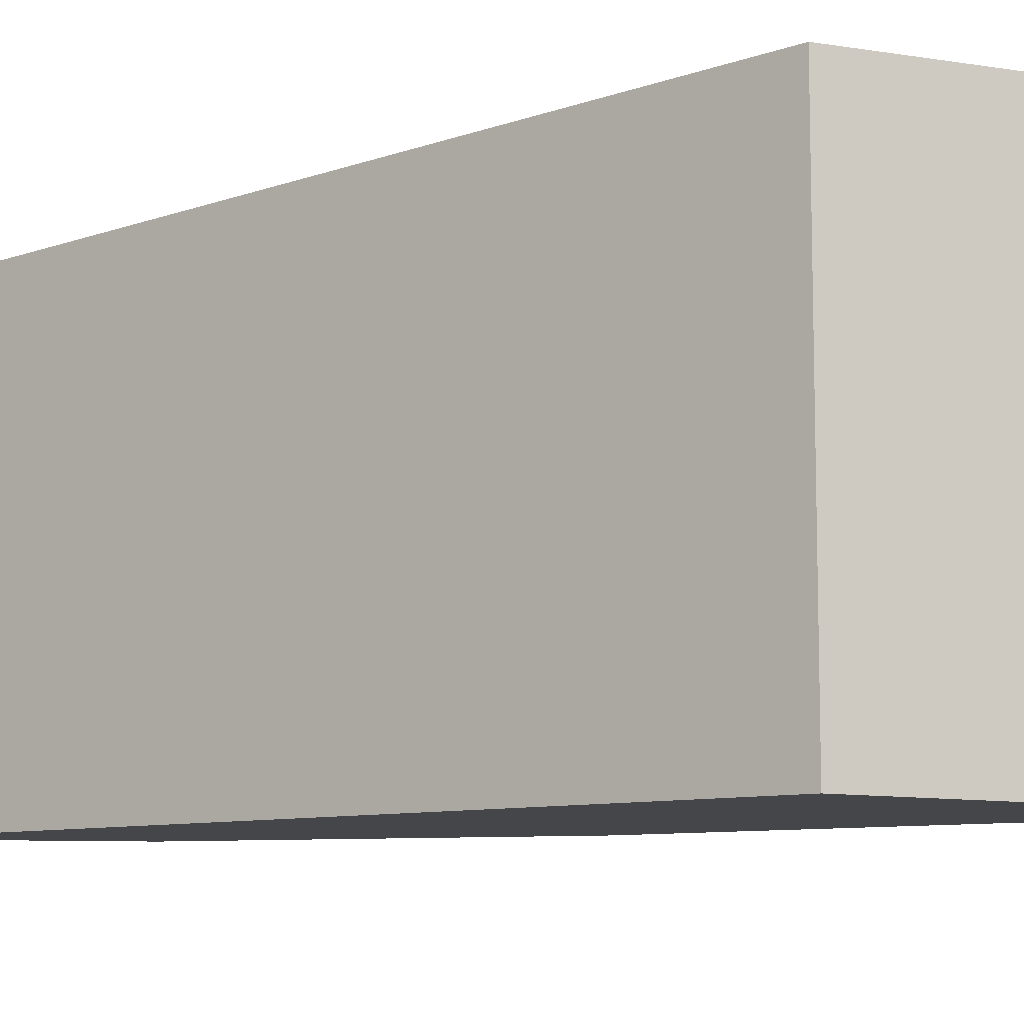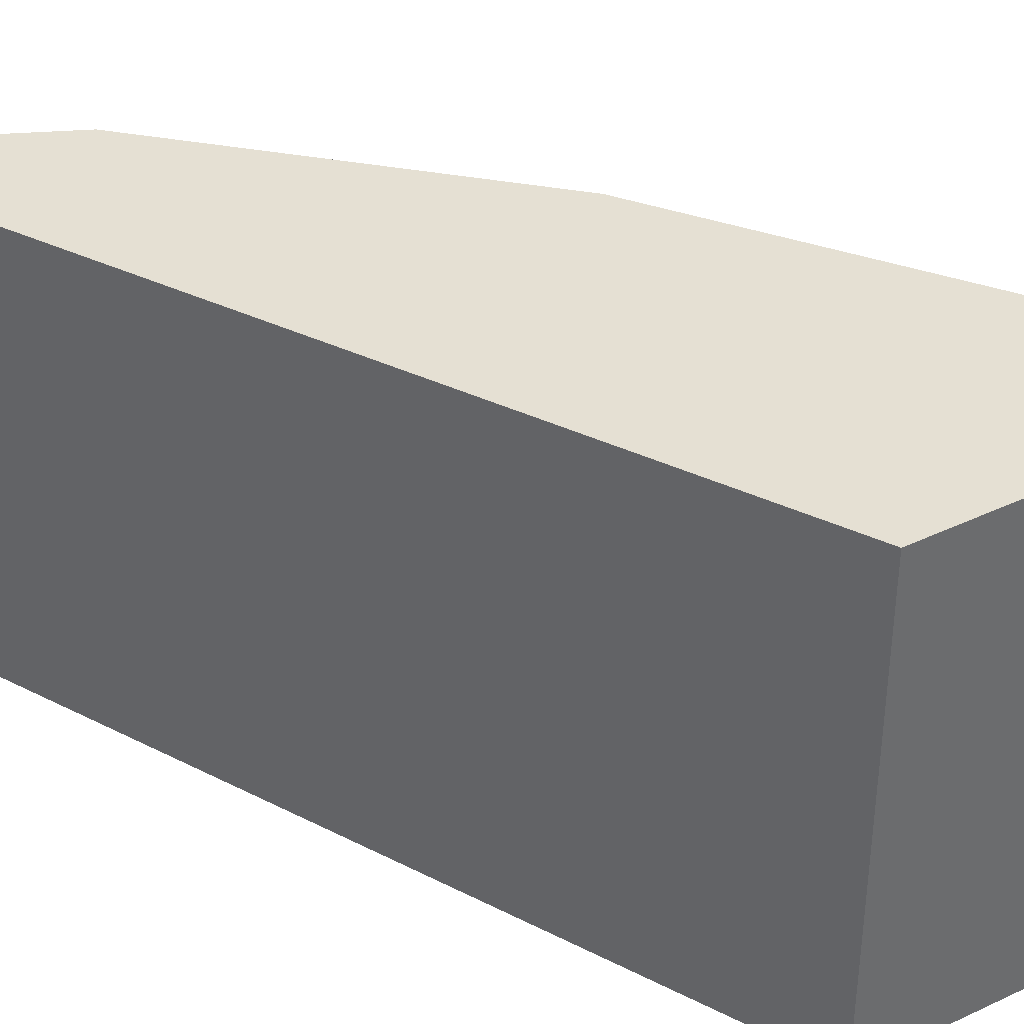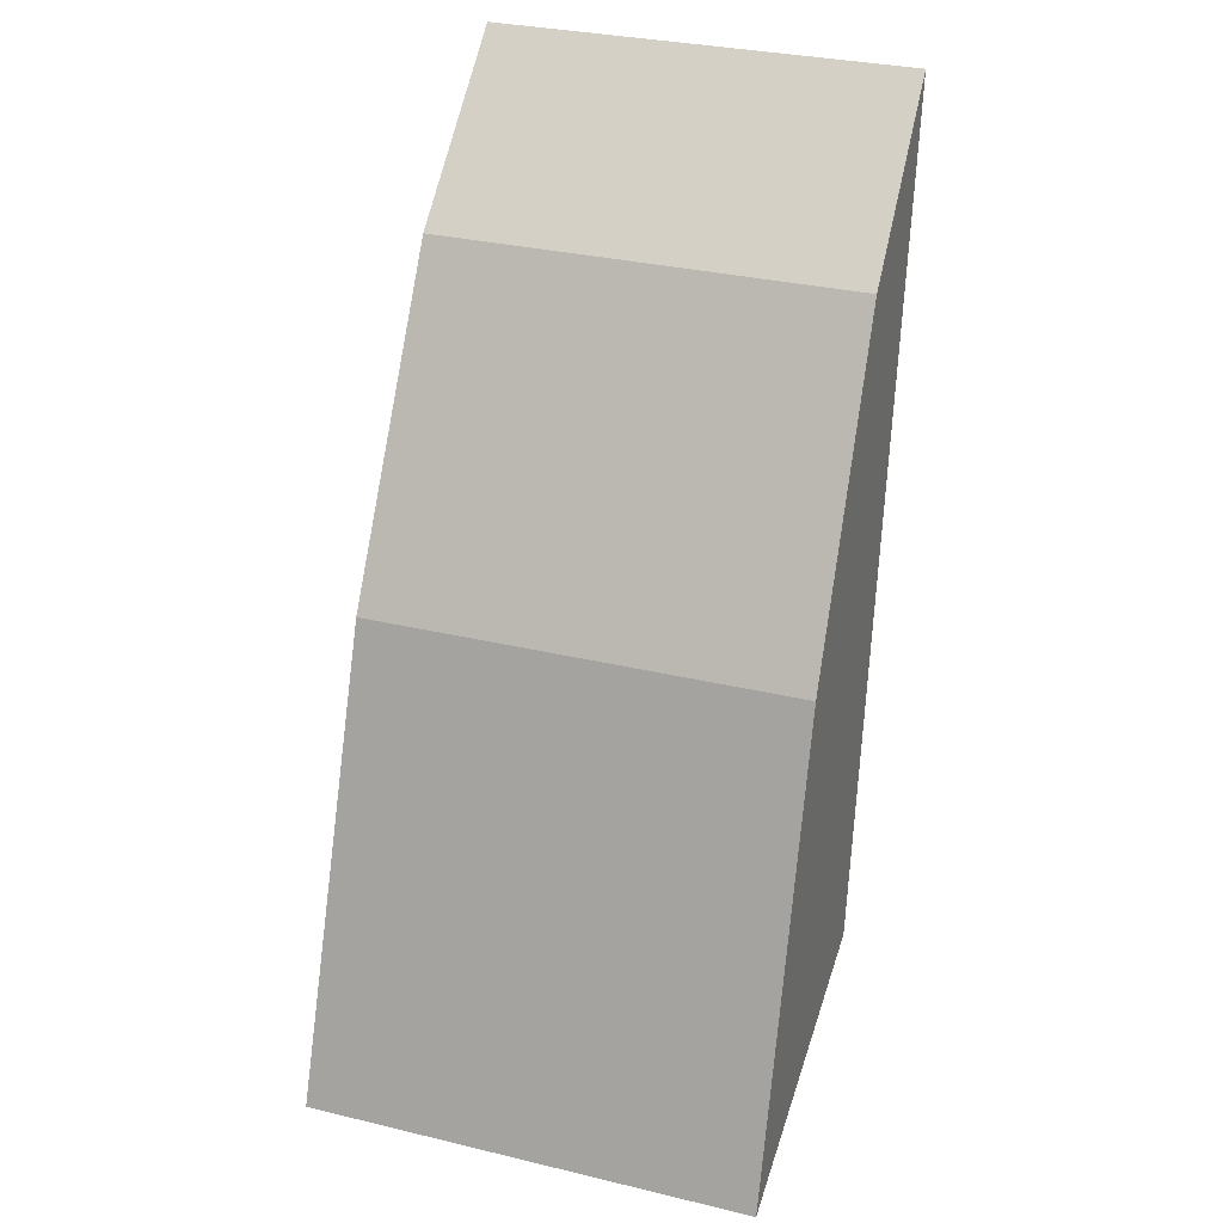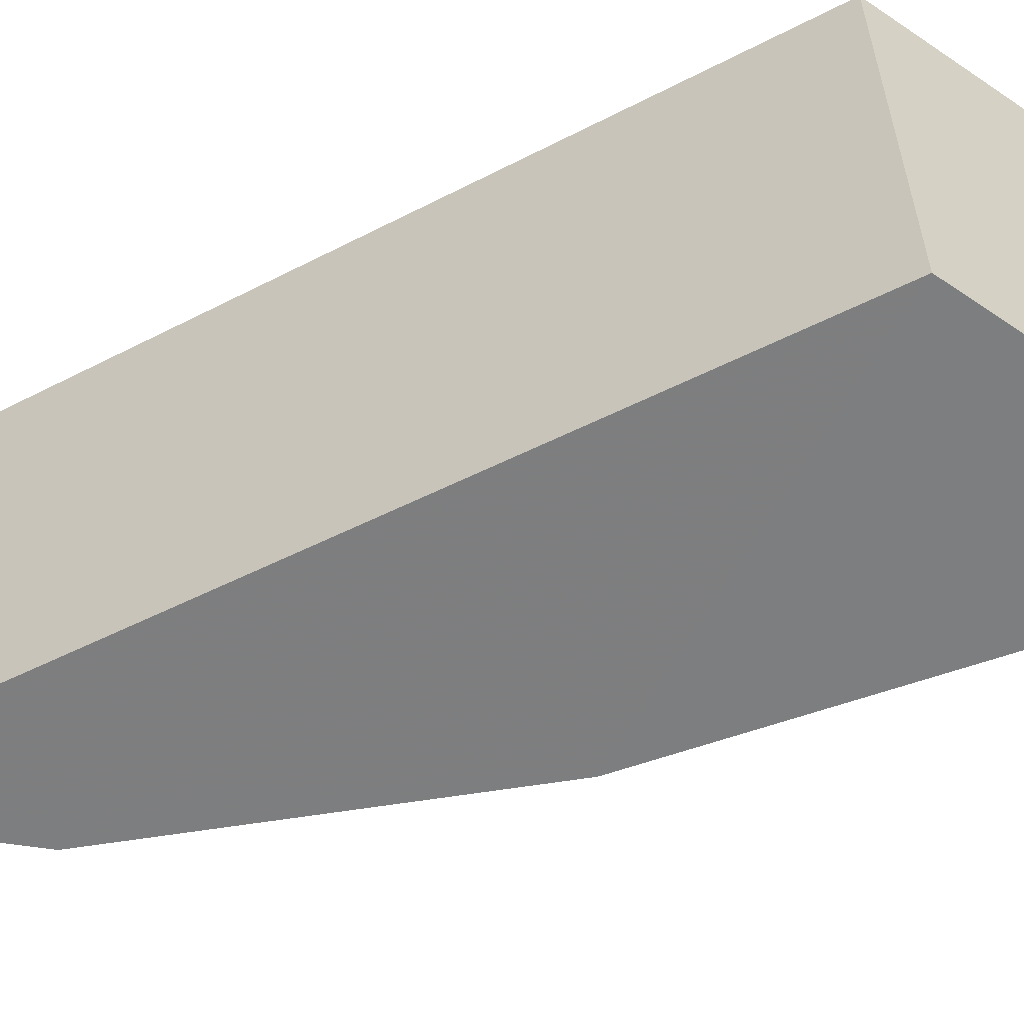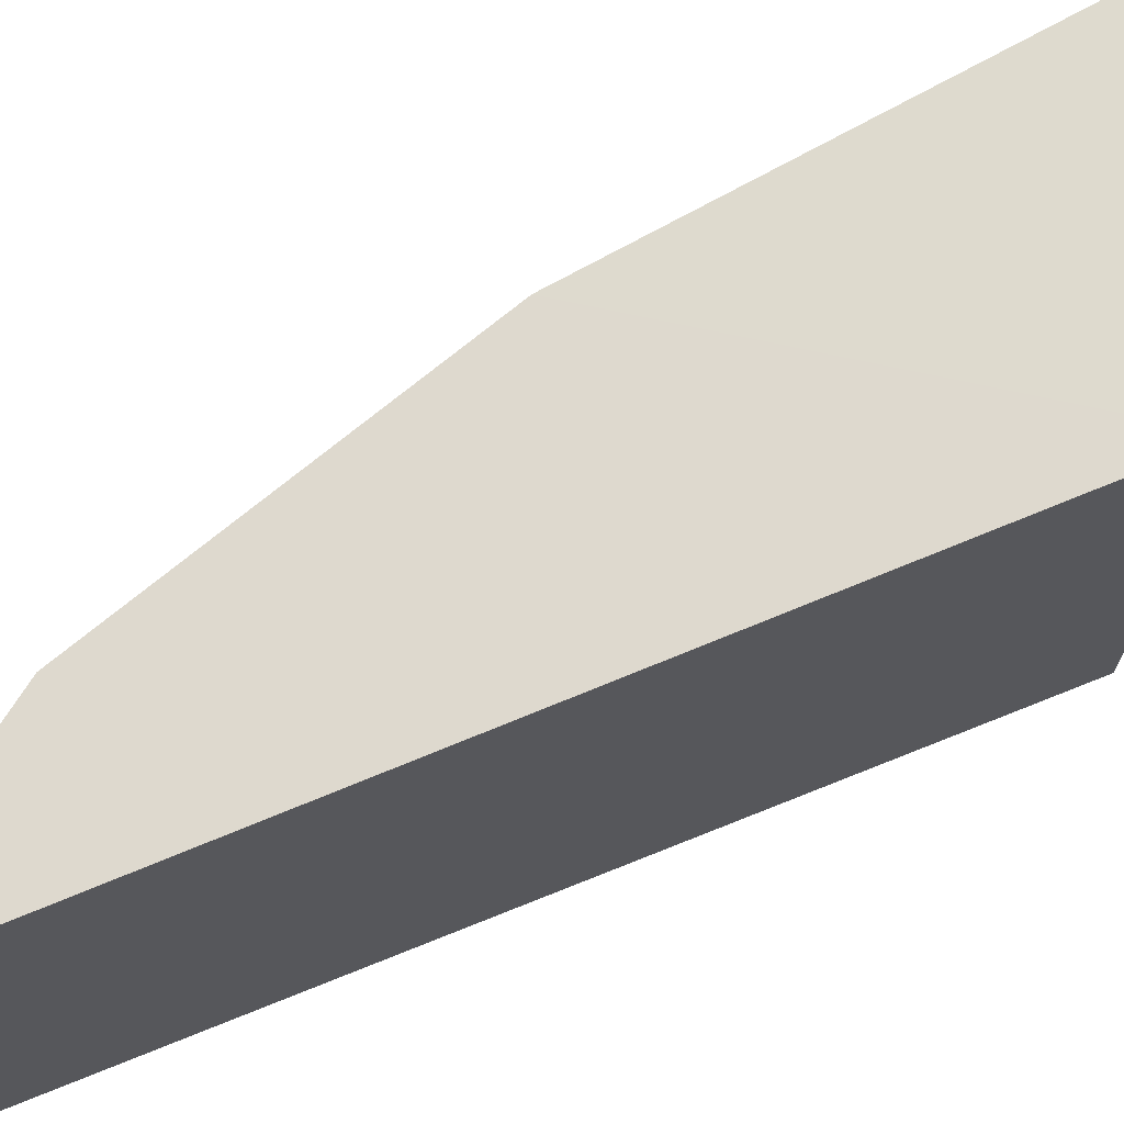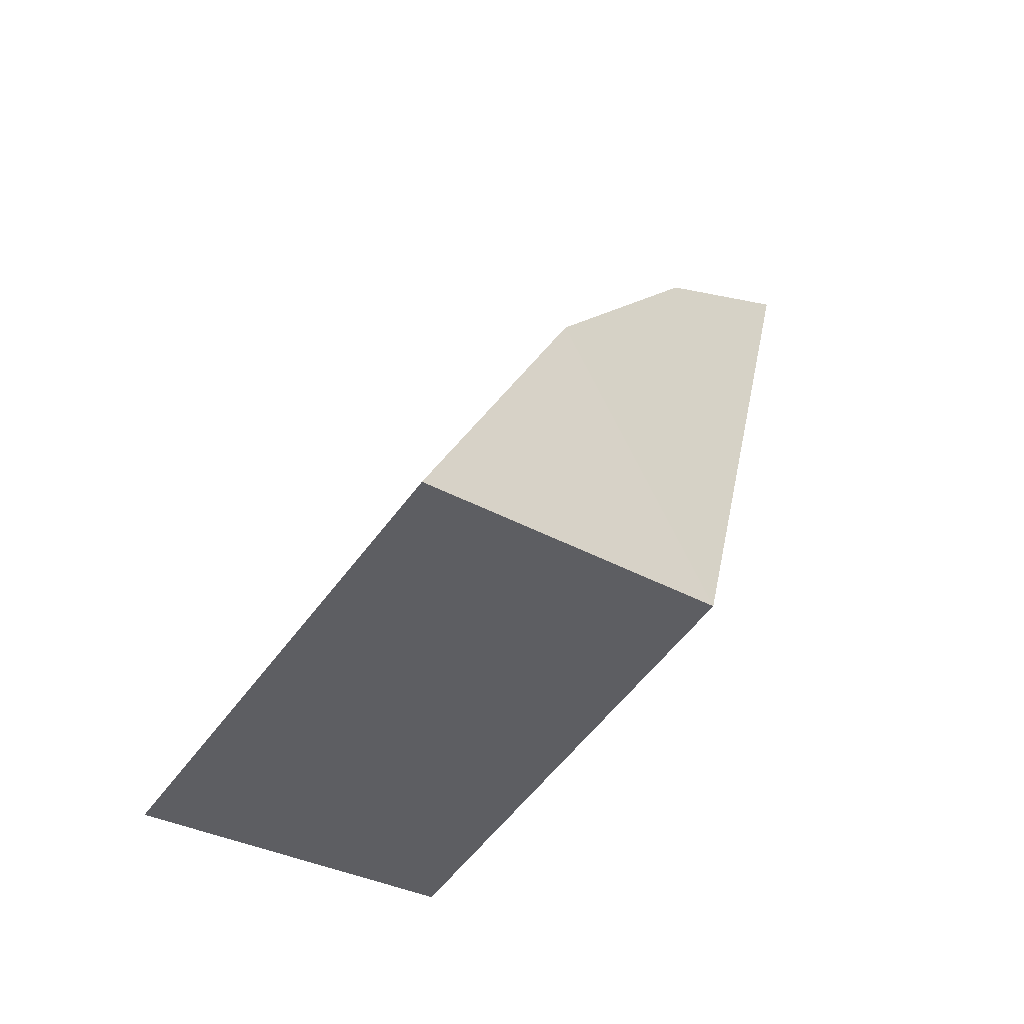
<metadata>
{"format":"obj","ext":"obj","renderer":"f3d","projection":"perspective","resolution":1024,"background":"white","views":[{"elev":-10.3,"azim":142.6,"up":"+Y"},{"elev":39.2,"azim":134.7,"up":"+Y"},{"elev":31.8,"azim":-71.4,"up":"+Z"},{"elev":-60.1,"azim":130.3,"up":"+Y"},{"elev":70.8,"azim":80.8,"up":"+Y"},{"elev":-56.5,"azim":-36.0,"up":"+Z"}]}
</metadata>
<code>
v -0.1149 -0.01866 0.4618
v -0.131 -0.02003 0.3923
v -0.131 0.01753 0.3923
v -0.1287 0.01642 0.4496
v -0.1576 -0.0201 0.3853
v -0.1149 0.01616 0.4618
v -0.1437 -0.01944 0.4239
v -0.1576 0.0176 0.3853
v -0.1287 -0.01892 0.4496
v -0.1437 0.01694 0.4238
f 6 4 1
f 6 1 2
f 6 2 3
f 7 5 2
f 7 2 1
f 8 3 2
f 8 2 5
f 9 7 1
f 9 1 4
f 9 4 7
f 10 3 8
f 10 6 3
f 10 4 6
f 10 7 4
f 10 8 5
f 10 5 7

</code>
